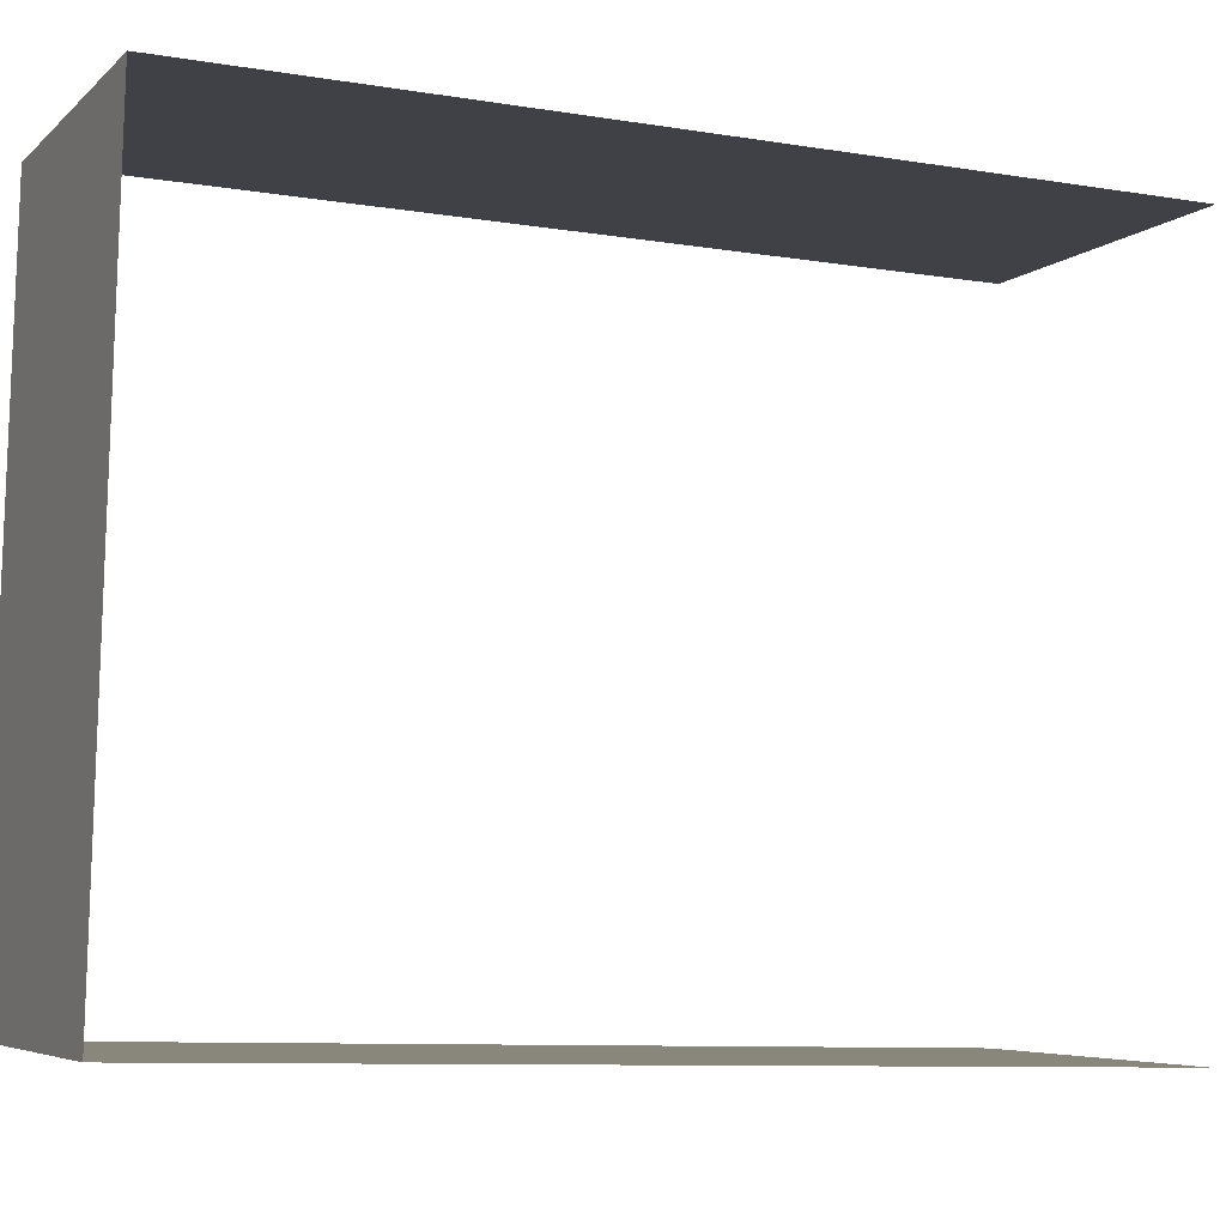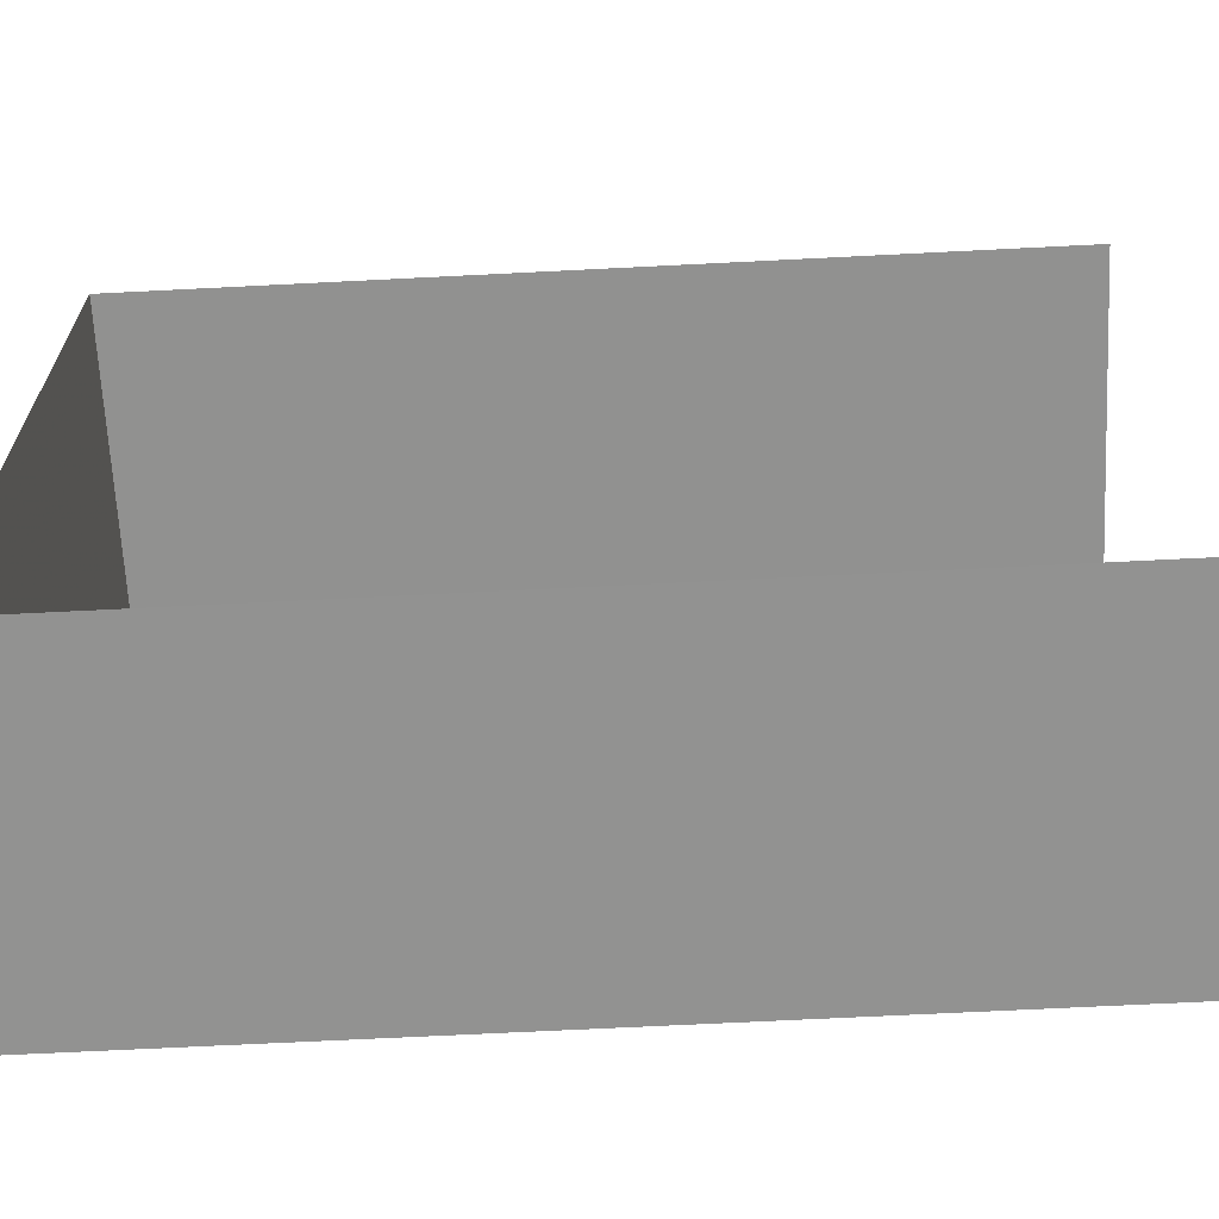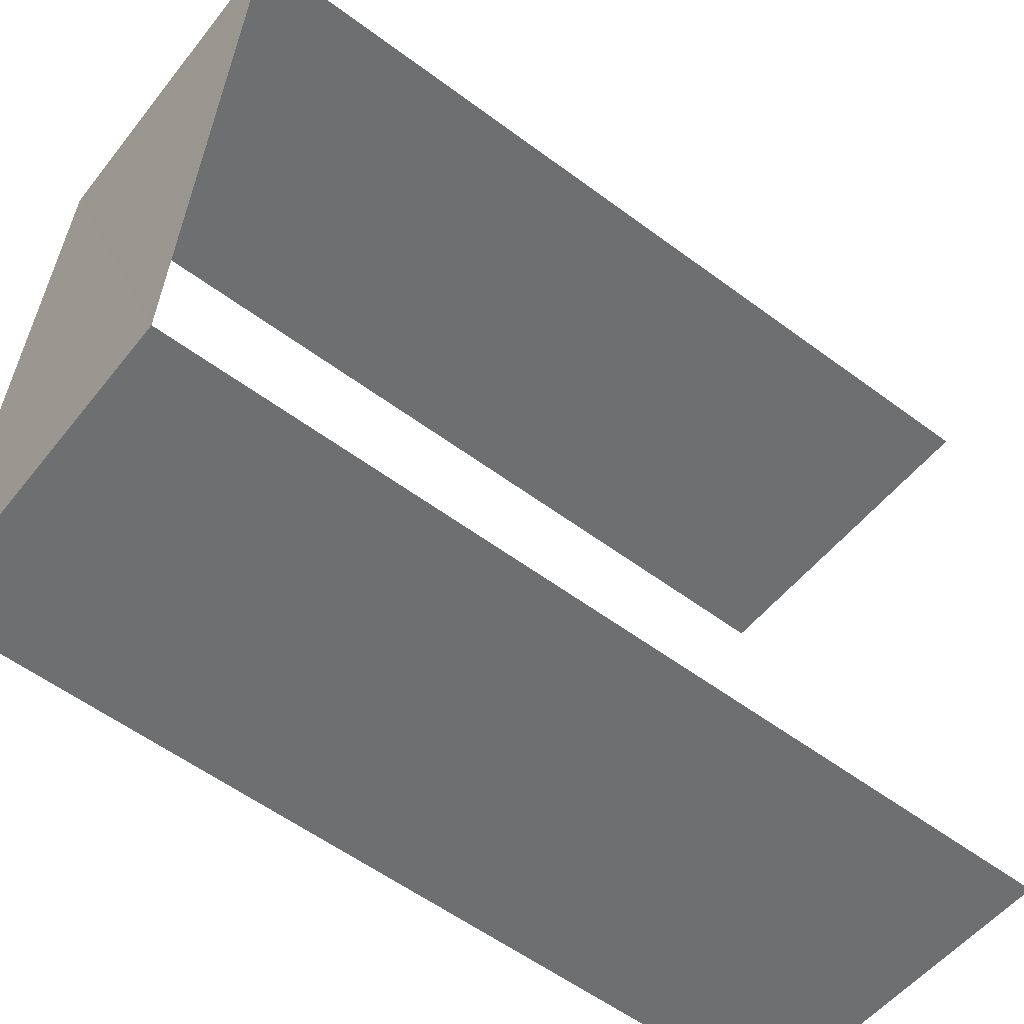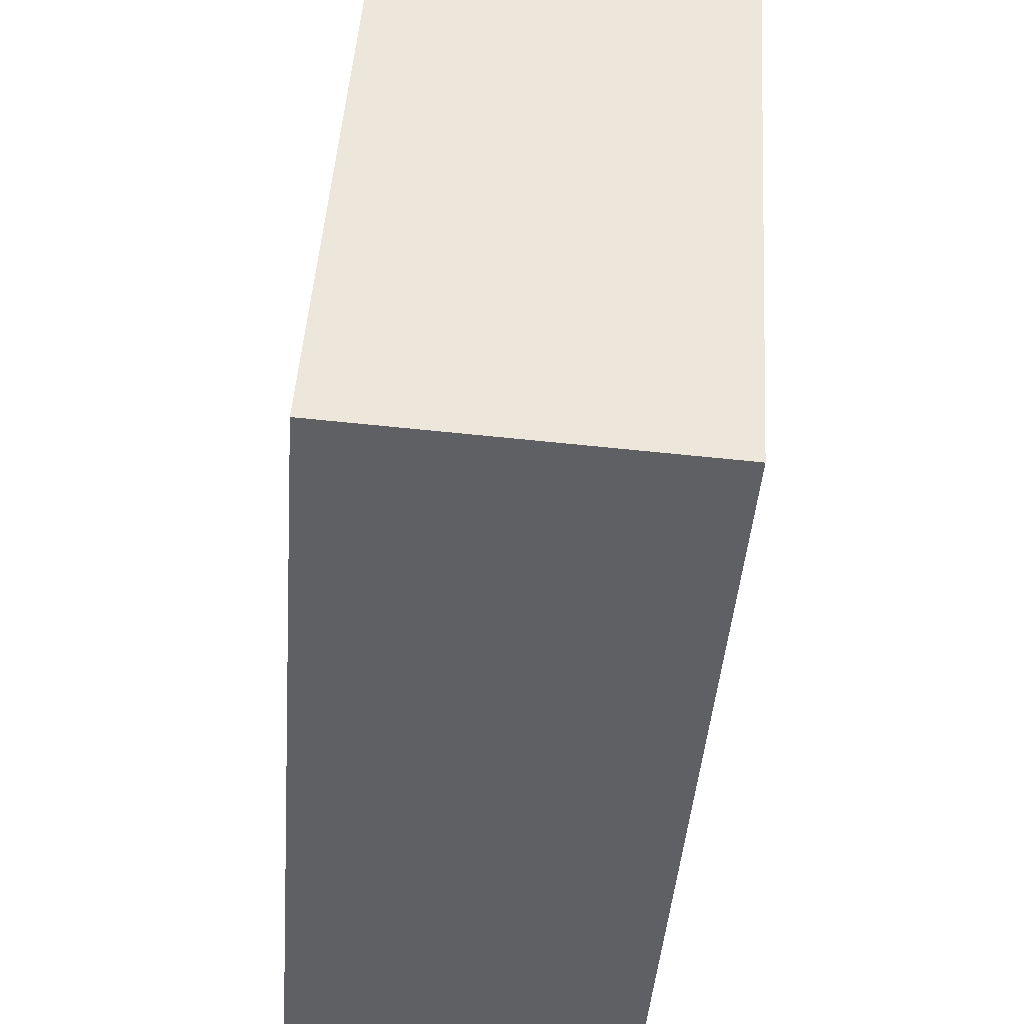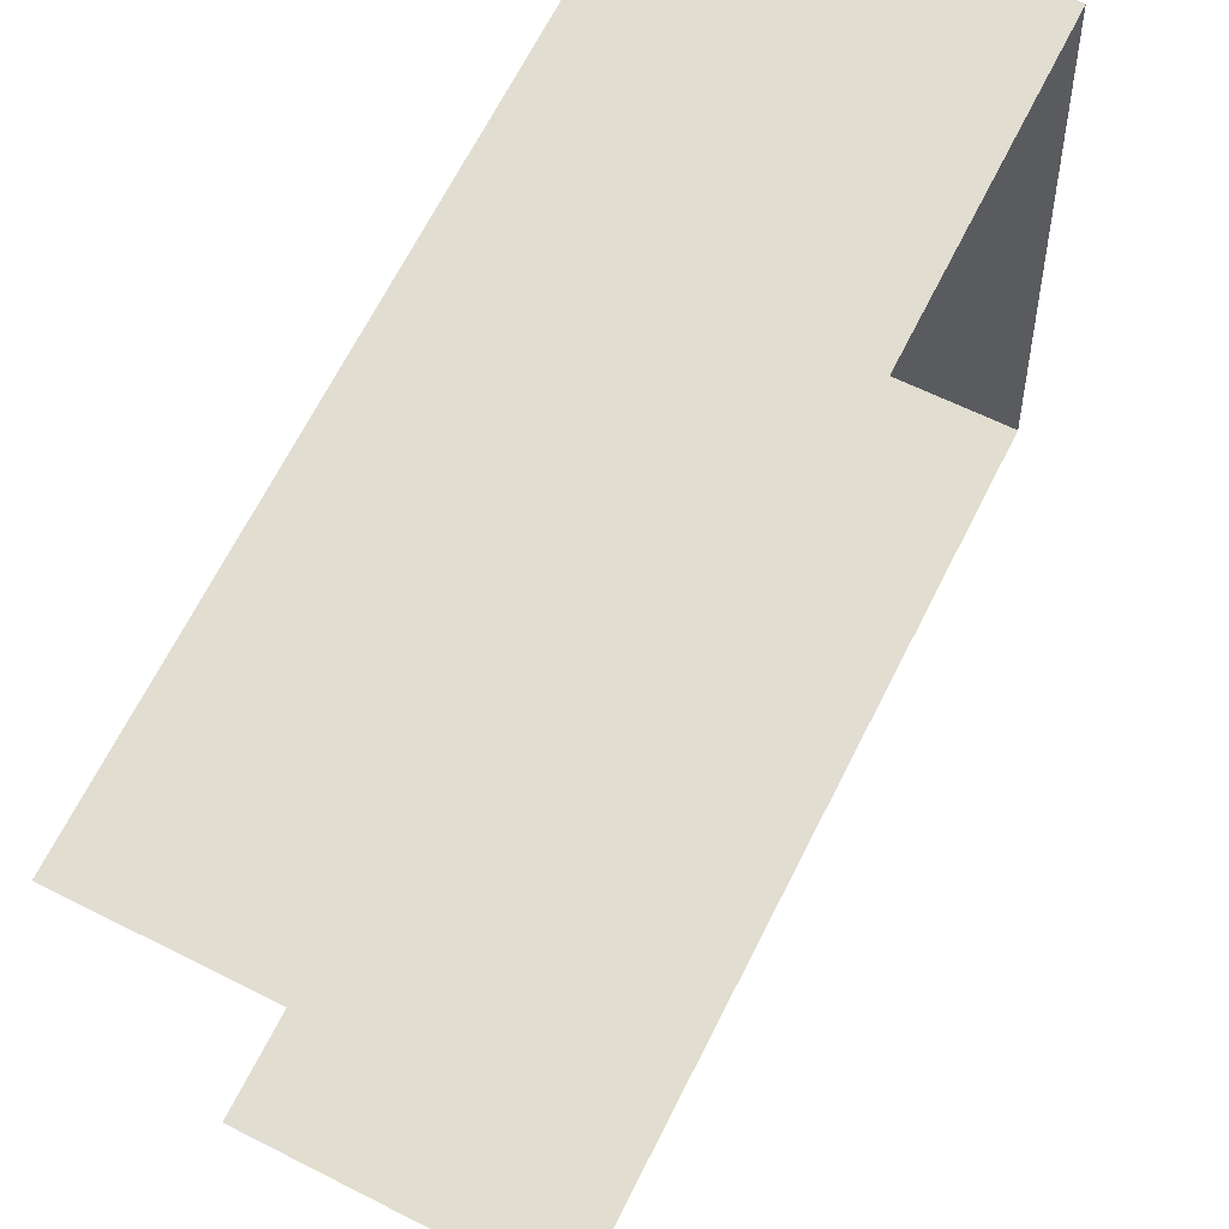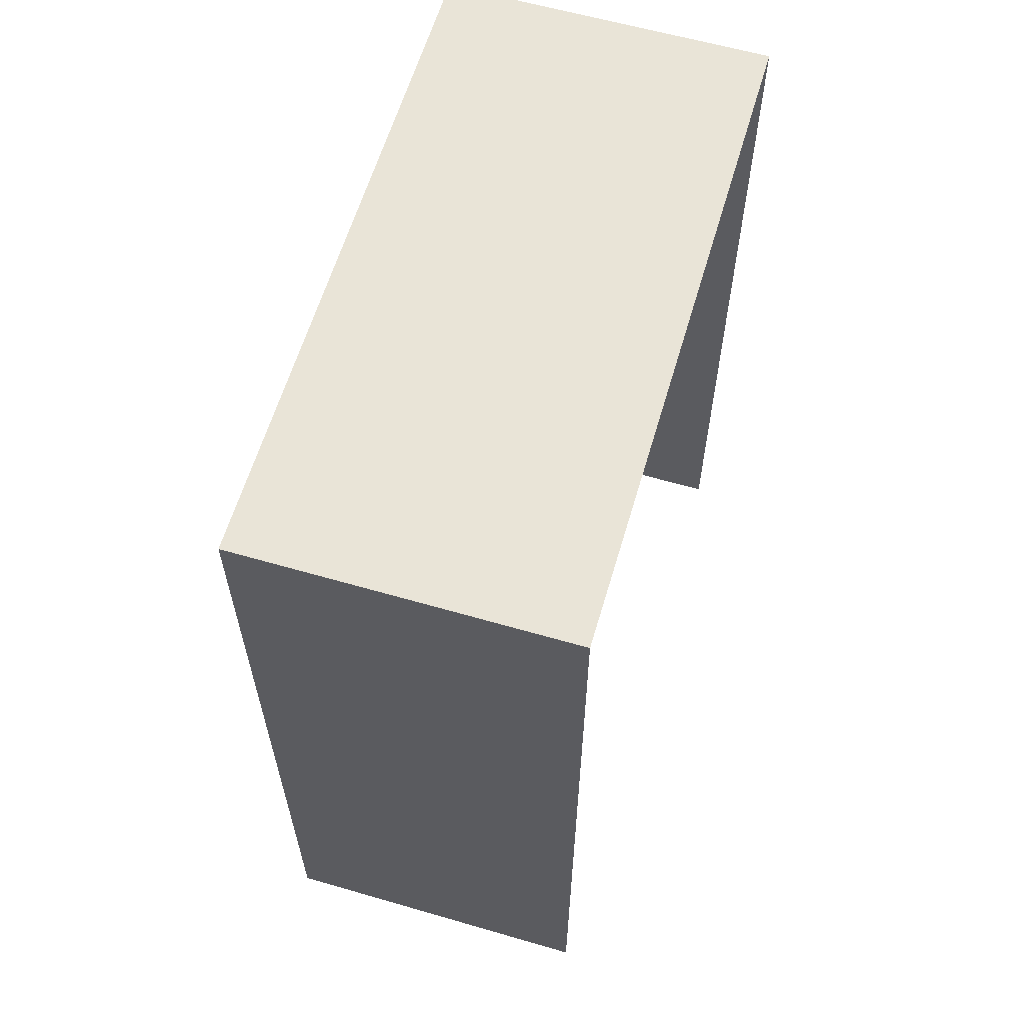
<metadata>
{"format":"obj","ext":"obj","renderer":"f3d","projection":"perspective","resolution":1024,"background":"white","views":[{"elev":-9.4,"azim":66.6,"up":"+Y"},{"elev":-69.5,"azim":92.9,"up":"+Y"},{"elev":-57.5,"azim":52.4,"up":"+Y"},{"elev":-42.8,"azim":-4.2,"up":"+Y"},{"elev":69.1,"azim":-152.9,"up":"+Y"},{"elev":61.2,"azim":-167.2,"up":"+Z"}]}
</metadata>
<code>
v -3.723e+05 -1.035e+05 31.71
v -3.723e+05 -1.035e+05 31.71
v -3.723e+05 -1.035e+05 31.71
v -3.723e+05 -1.035e+05 31.71
v -3.723e+05 -1.035e+05 43.85
v -3.723e+05 -1.035e+05 43.85
v -3.723e+05 -1.035e+05 43.85
v -3.723e+05 -1.035e+05 43.85
f 1 2 3
f 4 1 3
f 6 1 4
f 6 5 1
f 8 3 2
f 8 7 3
f 5 6 7
f 8 5 7
f 6 4 3
f 7 6 3
f 8 2 1
f 5 8 1

</code>
